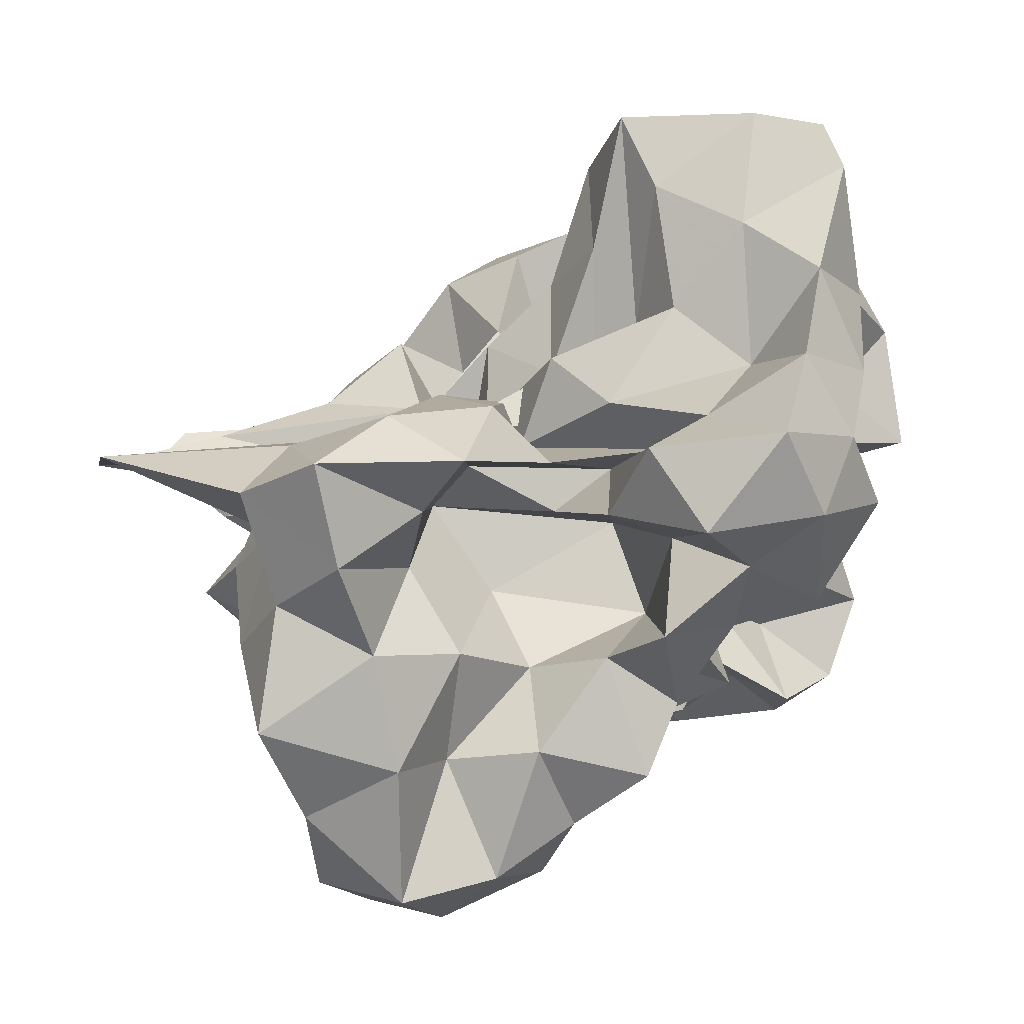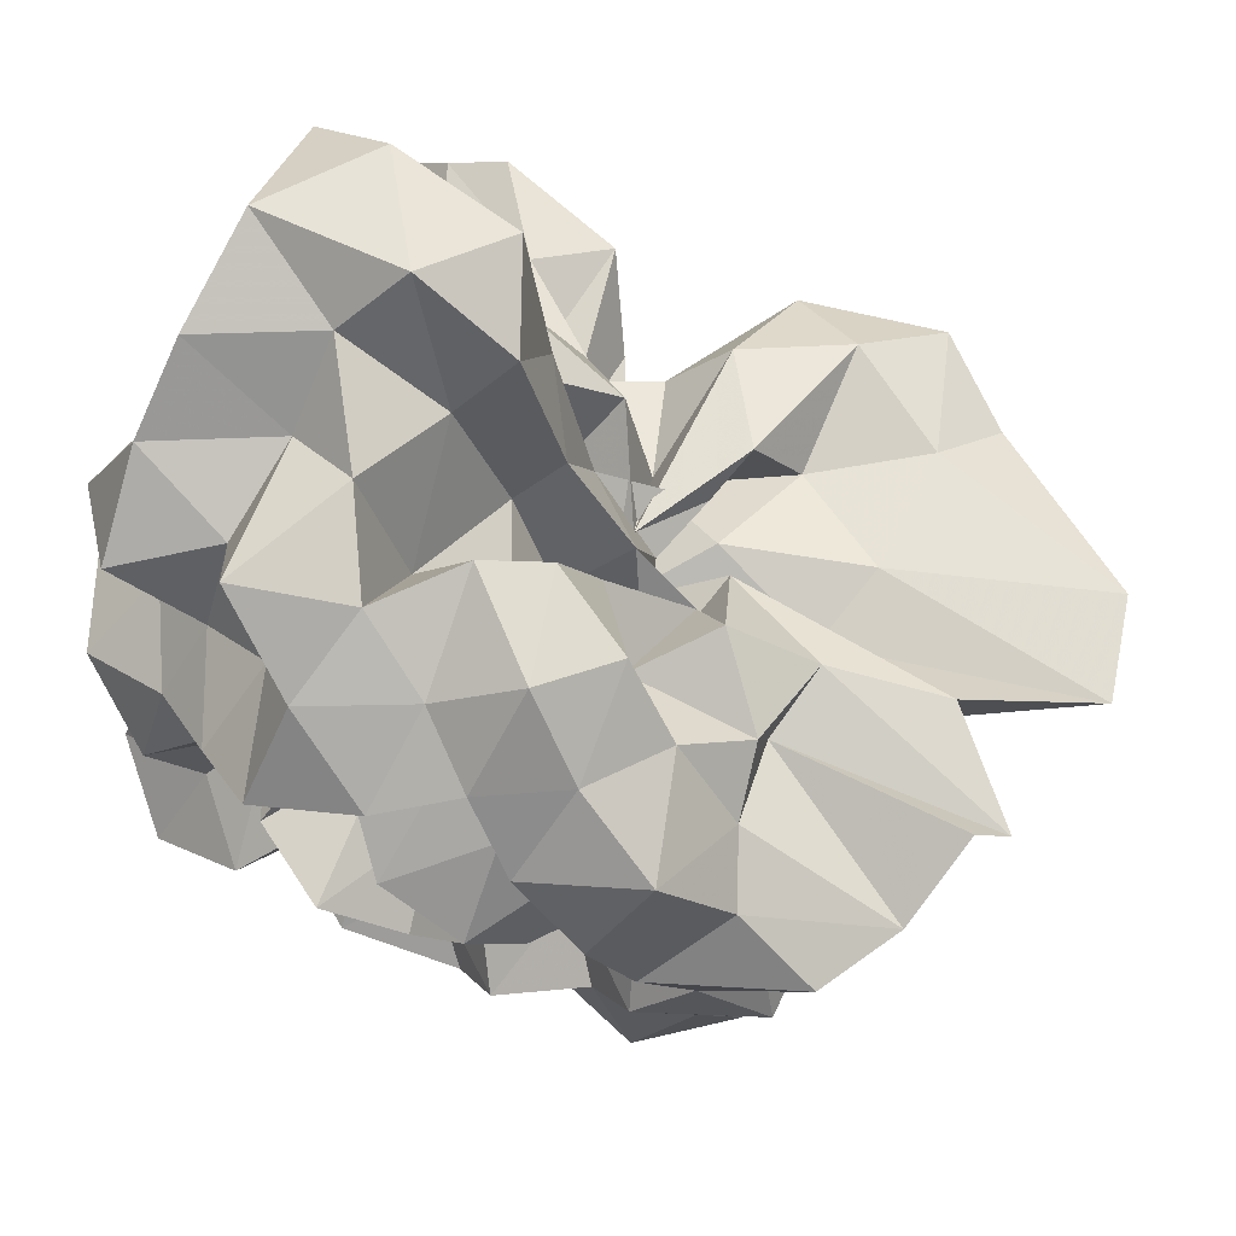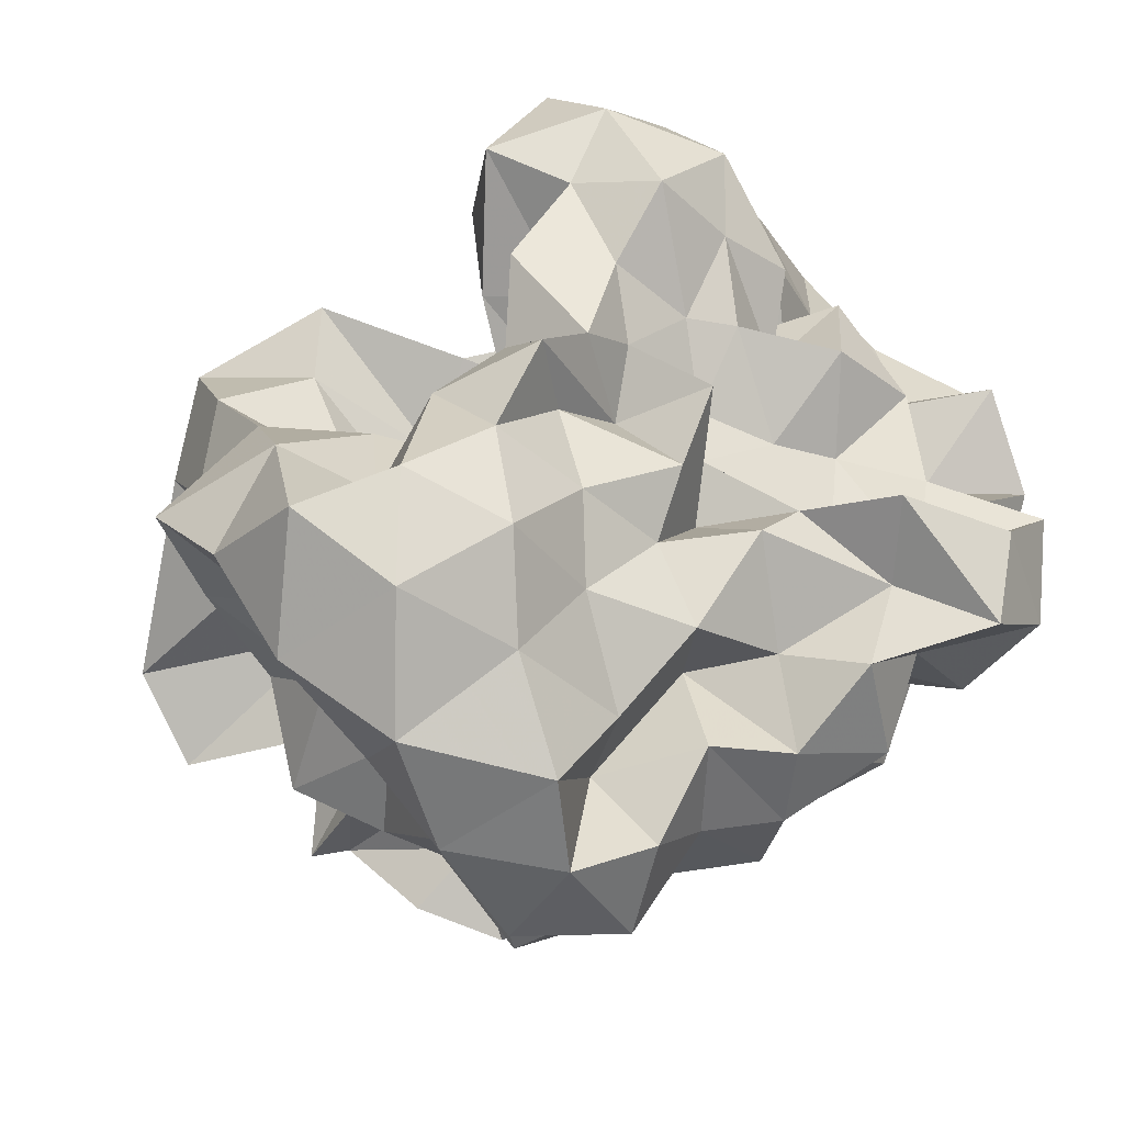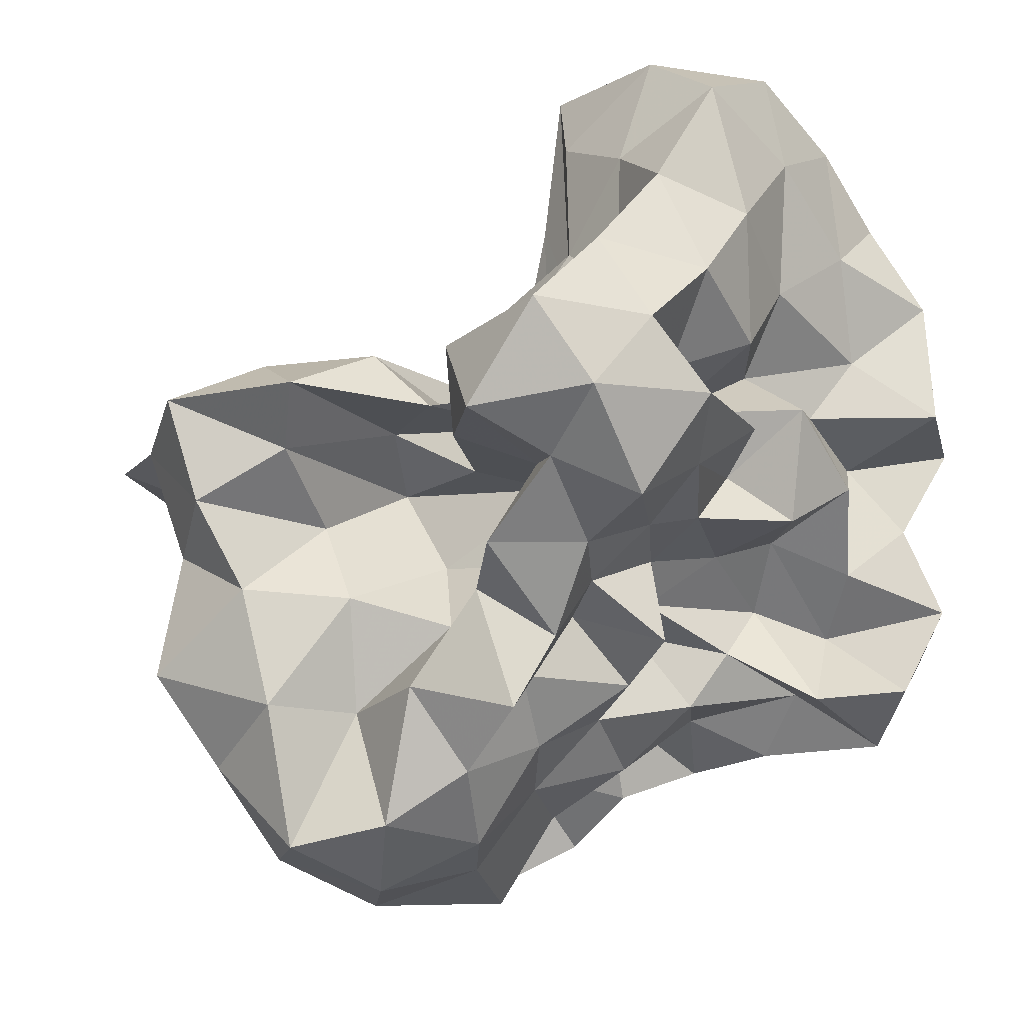
<metadata>
{"format":"obj","ext":"obj","renderer":"f3d","projection":"perspective","resolution":1024,"background":"white","views":[{"elev":3.7,"azim":1.6,"up":"+Y"},{"elev":60.6,"azim":-156.8,"up":"+Y"},{"elev":-78.5,"azim":38.4,"up":"+Y"},{"elev":-13.3,"azim":34.1,"up":"+Y"}]}
</metadata>
<code>
v -0.1017 -0.003985 0.5622
v -0.04153 -0.04267 -0.8055
v 0.964 0.03371 0.3894
v 0.781 0.2196 0.6534
v 0.9967 0.5086 0.7631
v 0.8331 0.8722 0.8075
v 0.5737 1.039 0.6332
v 0.2631 1.178 0.5054
v 0.1985 0.6671 0.3805
v 0.05787 0.2724 0.3175
v -0.4446 0.3181 0.3872
v -0.2124 0.132 0.4742
v -0.5226 0.2926 0.2688
v -1.004 0.2442 0.4127
v -1.744 0.1974 0.6556
v -1.115 -0.07215 0.7121
v -1.221 -0.4696 0.7917
v -1.026 -0.7034 0.6812
v -0.9759 -1.065 0.9312
v -0.6353 -1.371 0.9286
v -0.3043 -1.305 0.8126
v -0.0271 -1.125 0.7089
v 0.1237 -0.7818 0.589
v 0.2189 -0.5545 0.4107
v 0.4086 -0.4735 0.5797
v 0.6047 -0.2845 0.5092
v 0.8736 -0.1304 0.6274
v 0.5815 0.1626 0.3294
v 0.9555 0.3447 0.3902
v 1.007 0.7837 0.4929
v 0.9362 1.241 0.5964
v 0.621 1.44 0.4901
v 0.1415 1.438 0.3536
v 0.03907 0.956 0.3068
v -0.12 0.4966 0.2431
v -0.3614 0.2646 0.1602
v -0.2724 0.1538 0.01986
v -0.915 0.1532 0.1318
v -1.819 0.1496 0.297
v -1.125 0.1722 0.3543
v -1.287 -0.2217 0.4145
v -1.099 -0.4931 0.3114
v -0.9983 -0.9387 0.4368
v -0.9642 -1.37 0.5862
v -0.5153 -1.505 0.5565
v -0.1459 -1.348 0.4671
v 0.04965 -1.002 0.3721
v 0.3254 -0.7834 0.2026
v 0.5526 -0.6625 0.3263
v 0.4454 -0.349 0.2385
v 0.7224 -0.2502 0.3756
v 0.7308 -0.06596 0.178
v 0.7328 0.3388 0.0369
v 0.9355 0.6033 0.1234
v 1.005 1.057 0.1912
v 0.9033 1.429 0.1388
v 0.3726 1.445 0.1018
v 0.02107 1.271 0.05112
v -0.1197 0.8292 0.04792
v -0.3654 0.5959 -0.01229
v -0.4847 0.2062 -0.2203
v -0.6133 0.3586 0.1415
v -1.388 0.2514 0.06915
v -1.129 0.01291 0.001305
v -1.188 -0.04302 0.1093
v -1.45 -0.3522 0.07413
v -1.021 -0.6937 0.04334
v -0.991 -1.184 0.1446
v -0.8136 -1.52 0.1909
v -0.3674 -1.405 0.1624
v -0.128 -1.122 0.1338
v 0.1131 -0.8736 0.06829
v 0.2123 -0.5569 -0.02523
v 0.3596 -0.479 0.1256
v 0.5742 -0.3039 -0.008747
v 0.9442 -0.2355 0.08891
v 1.034 0.1445 0.1635
v 1.002 0.4358 -0.3067
v 1.048 0.7897 -0.1491
v 0.9607 1.243 -0.2307
v 0.5559 1.256 -0.05049
v 0.2094 1.011 -0.03147
v 0.0482 0.5849 0.004923
v -0.126 0.2811 -0.06972
v -0.5673 0.3727 -0.01623
v -0.7118 0.6067 -0.1565
v -0.9861 0.3754 -0.04533
v -1.689 0.1448 -0.2458
v -1.411 -0.07306 -0.1565
v -1.038 -0.285 -0.07994
v -1.244 -0.5835 -0.1908
v -1.044 -0.9661 -0.2328
v -0.9546 -1.382 -0.1823
v -0.5117 -1.498 -0.2106
v -0.2927 -1.181 -0.2394
v 0.05691 -1.024 -0.1975
v 0.3961 -0.8263 -0.1149
v 0.5185 -0.6326 -0.1788
v 0.5412 -0.4509 -0.3505
v 0.706 -0.2337 -0.1914
v 1.026 -0.07339 -0.1995
v 0.874 0.2199 -0.2043
v 1.217 0.6532 -0.4858
v 1.015 0.9985 -0.476
v 0.601 1.001 -0.2799
v 0.3355 1.125 -0.4077
v 0.176 0.7081 -0.4143
v -0.1285 0.4944 -0.3933
v -0.3324 0.6564 -0.1834
v -0.4781 0.4912 -0.3647
v -0.9186 0.4653 -0.3996
v -0.9193 0.2958 -0.3041
v -1.591 0.2495 -0.3343
v -0.9492 -0.04074 -0.3264
v -1.206 -0.3173 -0.4308
v -1.04 -0.6709 -0.5101
v -1.004 -1.194 -0.5821
v -0.6836 -1.387 -0.488
v -0.5172 -0.9759 -0.3834
v -0.09955 -0.7581 -0.3439
v 0.1882 -0.8171 -0.4734
v 0.6108 -0.7459 -0.5374
v 0.8187 -0.8099 -0.3075
v 0.727 -0.5379 -0.5723
v 0.9015 -0.3375 -0.4225
v 0.8555 0.09124 -0.5364
v 1.28 0.212 -0.4213
v 1.005 0.7436 -0.7719
v 0.6662 0.8502 -0.6006
v 0.5443 1.08 -0.8353
v 0.1737 0.9897 -0.7089
v -0.06563 1.048 -0.4756
v -0.2591 0.9566 -0.3422
v -0.5435 0.848 -0.492
v -0.7317 0.6013 -0.5743
v -0.9488 0.3309 -0.6142
v -1.491 0.06985 -0.6216
v -1.202 0.1058 -0.5746
v -1.055 -0.1563 -0.6896
v -1.173 -0.5243 -0.8023
v -0.9096 -0.8354 -0.7684
v -0.7043 -1.144 -0.8309
v -0.4403 -1.251 -0.6255
v -0.1416 -1.087 -0.5091
v 0.051 -0.9817 -0.7323
v 0.4119 -0.9486 -0.652
v 0.8118 -0.9245 -0.8091
v 1.019 -0.7553 -0.633
v 1.131 -0.4534 -0.7429
v 1.026 -0.1467 -0.652
v 1.146 0.1553 -0.7856
v 0.9818 0.3776 -0.5541
v 1.043 0.04606 0.8331
v 0.9336 0.2851 1.025
v 0.7625 0.5726 1.088
v 0.6006 0.5298 0.703
v 0.329 0.7367 0.5887
v -0.1144 0.5527 0.4935
v -0.2893 0.3835 0.1519
v -0.5223 0.4197 0.5571
v -0.6569 0.2152 0.653
v -1.027 0.2477 0.8784
v -1.173 0.09372 1.131
v -1.059 -0.3016 1.061
v -1.117 -0.7399 1.118
v -0.6365 -0.8816 1.068
v -0.4861 -0.8861 0.7503
v -0.1515 -0.8361 0.8835
v 0.2359 -0.9325 0.8102
v 0.3432 -0.6827 0.7131
v 0.5391 -0.3926 0.8087
v 0.8225 -0.2882 0.9191
v 0.8191 0.02689 1.208
v 0.6783 0.3136 1.352
v 0.4315 0.3579 0.9859
v 0.09643 0.3943 0.682
v -0.2282 0.2253 0.4503
v -0.3142 0.3872 0.8991
v -0.6665 0.3583 1.094
v -0.8933 0.2056 1.356
v -0.8238 -0.1561 1.266
v -0.7173 -0.467 1.126
v -0.4305 -0.4891 0.8703
v -0.1904 -0.574 0.5825
v 0.08891 -0.5072 0.8253
v 0.2873 -0.4065 1.049
v 0.5748 -0.1576 1.094
v 0.417 -0.02459 1.357
v 0.2238 0.2539 1.205
v 0.3005 0.2254 0.6221
v -0.1145 0.1854 0.829
v -0.3958 0.2116 1.277
v -0.5468 0.02965 1.11
v -0.6171 -0.1932 0.7776
v -0.3368 -0.3108 0.4072
v 0.2333 -0.3851 0.4706
v 0.3197 -0.08345 0.789
v 0.09002 0.01121 0.9711
v 0.1036 0.147 0.4828
v -0.4089 0.1638 0.6426
v -0.5562 0.001811 0.363
v 0.1125 -0.05953 0.3614
v 0.7203 0.5108 -0.7121
v 0.4553 0.6503 -0.8167
v 0.2804 0.8164 -0.996
v -0.07527 0.8372 -0.8466
v -0.3529 0.9627 -0.7451
v -0.5514 0.7104 -0.8645
v -0.8375 0.5077 -0.9795
v -1.039 0.219 -0.8359
v -1.322 0.04655 -0.901
v -0.9506 -0.2871 -0.9059
v -0.755 -0.5049 -0.9693
v -0.5768 -0.7216 -0.8563
v -0.3533 -0.9498 -0.7525
v -0.1323 -0.8588 -0.9173
v 0.2653 -0.7771 -0.9681
v 0.5335 -0.6571 -0.7925
v 0.9095 -0.6059 -0.9804
v 0.7781 -0.3235 -0.8218
v 0.8838 -0.0181 -0.9631
v 0.8195 0.2833 -0.8755
v 0.5848 0.3922 -1.044
v 0.3563 0.5156 -1.201
v -0.009071 0.6131 -1.137
v -0.2668 0.6825 -0.9986
v -0.4382 0.4607 -1.097
v -0.6808 0.23 -1.132
v -0.8091 -0.04363 -1.046
v -0.6727 -0.1907 -0.7107
v -0.4255 -0.5059 -0.6717
v -0.3085 -0.6306 -1.046
v 0.02739 -0.632 -0.7587
v 0.2823 -0.4422 -0.6784
v 0.5686 -0.4213 -1.053
v 0.5906 -0.1165 -0.6916
v 0.5258 0.1401 -0.7742
v 0.3017 0.2914 -0.8659
v 0.1192 0.3809 -0.9927
v -0.1128 0.4571 -0.7879
v -0.3119 0.2525 -0.9123
v -0.5217 0.06241 -0.8241
v -0.4182 -0.2547 -0.9794
v -0.1788 -0.3925 -0.8335
v 0.1243 -0.3814 -1.026
v 0.3396 -0.2095 -0.896
v 0.4297 0.04984 -1.048
v 0.1648 0.1098 -0.692
v -0.02129 0.1866 -1.15
v -0.2946 -0.001899 -1.152
v -0.0836 -0.1992 -1.115
v 0.1717 -0.03795 -1.207
f 3 28 4
f 4 28 29
f 4 29 5
f 5 29 30
f 5 30 6
f 6 30 31
f 6 31 7
f 7 31 32
f 7 32 8
f 8 32 33
f 8 33 9
f 9 33 34
f 9 34 10
f 10 34 35
f 10 35 11
f 11 35 36
f 11 36 12
f 12 36 37
f 12 37 13
f 13 37 38
f 13 38 14
f 14 38 39
f 14 39 15
f 15 39 40
f 15 40 16
f 16 40 41
f 16 41 17
f 17 41 42
f 17 42 18
f 18 42 43
f 18 43 19
f 19 43 44
f 19 44 20
f 20 44 45
f 20 45 21
f 21 45 46
f 21 46 22
f 22 46 47
f 22 47 23
f 23 47 48
f 23 48 24
f 24 48 49
f 24 49 25
f 25 49 50
f 25 50 26
f 26 50 51
f 26 51 27
f 27 51 52
f 27 52 3
f 3 52 28
f 28 53 29
f 29 53 54
f 29 54 30
f 30 54 55
f 30 55 31
f 31 55 56
f 31 56 32
f 32 56 57
f 32 57 33
f 33 57 58
f 33 58 34
f 34 58 59
f 34 59 35
f 35 59 60
f 35 60 36
f 36 60 61
f 36 61 37
f 37 61 62
f 37 62 38
f 38 62 63
f 38 63 39
f 39 63 64
f 39 64 40
f 40 64 65
f 40 65 41
f 41 65 66
f 41 66 42
f 42 66 67
f 42 67 43
f 43 67 68
f 43 68 44
f 44 68 69
f 44 69 45
f 45 69 70
f 45 70 46
f 46 70 71
f 46 71 47
f 47 71 72
f 47 72 48
f 48 72 73
f 48 73 49
f 49 73 74
f 49 74 50
f 50 74 75
f 50 75 51
f 51 75 76
f 51 76 52
f 52 76 77
f 52 77 28
f 28 77 53
f 53 78 54
f 54 78 79
f 54 79 55
f 55 79 80
f 55 80 56
f 56 80 81
f 56 81 57
f 57 81 82
f 57 82 58
f 58 82 83
f 58 83 59
f 59 83 84
f 59 84 60
f 60 84 85
f 60 85 61
f 61 85 86
f 61 86 62
f 62 86 87
f 62 87 63
f 63 87 88
f 63 88 64
f 64 88 89
f 64 89 65
f 65 89 90
f 65 90 66
f 66 90 91
f 66 91 67
f 67 91 92
f 67 92 68
f 68 92 93
f 68 93 69
f 69 93 94
f 69 94 70
f 70 94 95
f 70 95 71
f 71 95 96
f 71 96 72
f 72 96 97
f 72 97 73
f 73 97 98
f 73 98 74
f 74 98 99
f 74 99 75
f 75 99 100
f 75 100 76
f 76 100 101
f 76 101 77
f 77 101 102
f 77 102 53
f 53 102 78
f 78 103 79
f 79 103 104
f 79 104 80
f 80 104 105
f 80 105 81
f 81 105 106
f 81 106 82
f 82 106 107
f 82 107 83
f 83 107 108
f 83 108 84
f 84 108 109
f 84 109 85
f 85 109 110
f 85 110 86
f 86 110 111
f 86 111 87
f 87 111 112
f 87 112 88
f 88 112 113
f 88 113 89
f 89 113 114
f 89 114 90
f 90 114 115
f 90 115 91
f 91 115 116
f 91 116 92
f 92 116 117
f 92 117 93
f 93 117 118
f 93 118 94
f 94 118 119
f 94 119 95
f 95 119 120
f 95 120 96
f 96 120 121
f 96 121 97
f 97 121 122
f 97 122 98
f 98 122 123
f 98 123 99
f 99 123 124
f 99 124 100
f 100 124 125
f 100 125 101
f 101 125 126
f 101 126 102
f 102 126 127
f 102 127 78
f 78 127 103
f 103 128 104
f 104 128 129
f 104 129 105
f 105 129 130
f 105 130 106
f 106 130 131
f 106 131 107
f 107 131 132
f 107 132 108
f 108 132 133
f 108 133 109
f 109 133 134
f 109 134 110
f 110 134 135
f 110 135 111
f 111 135 136
f 111 136 112
f 112 136 137
f 112 137 113
f 113 137 138
f 113 138 114
f 114 138 139
f 114 139 115
f 115 139 140
f 115 140 116
f 116 140 141
f 116 141 117
f 117 141 142
f 117 142 118
f 118 142 143
f 118 143 119
f 119 143 144
f 119 144 120
f 120 144 145
f 120 145 121
f 121 145 146
f 121 146 122
f 122 146 147
f 122 147 123
f 123 147 148
f 123 148 124
f 124 148 149
f 124 149 125
f 125 149 150
f 125 150 126
f 126 150 151
f 126 151 127
f 127 151 152
f 127 152 103
f 103 152 128
f 153 154 173
f 154 174 173
f 154 155 174
f 155 175 174
f 155 156 175
f 156 176 175
f 156 157 176
f 157 158 176
f 158 177 176
f 158 159 177
f 159 178 177
f 159 160 178
f 160 179 178
f 160 161 179
f 161 162 179
f 162 180 179
f 162 163 180
f 163 181 180
f 163 164 181
f 164 182 181
f 164 165 182
f 165 166 182
f 166 183 182
f 166 167 183
f 167 184 183
f 167 168 184
f 168 185 184
f 168 169 185
f 169 170 185
f 170 186 185
f 170 171 186
f 171 187 186
f 171 172 187
f 172 173 187
f 172 153 173
f 173 174 188
f 174 189 188
f 174 175 189
f 175 190 189
f 175 176 190
f 176 177 190
f 177 191 190
f 177 178 191
f 178 192 191
f 178 179 192
f 179 180 192
f 180 193 192
f 180 181 193
f 181 194 193
f 181 182 194
f 182 183 194
f 183 195 194
f 183 184 195
f 184 196 195
f 184 185 196
f 185 186 196
f 186 197 196
f 186 187 197
f 187 188 197
f 187 173 188
f 188 189 198
f 189 199 198
f 189 190 199
f 190 191 199
f 191 200 199
f 191 192 200
f 192 193 200
f 193 201 200
f 193 194 201
f 194 195 201
f 195 202 201
f 195 196 202
f 196 197 202
f 197 198 202
f 197 188 198
f 203 223 204
f 204 223 224
f 204 224 205
f 205 224 225
f 205 225 206
f 206 225 226
f 206 226 207
f 207 226 208
f 208 226 227
f 208 227 209
f 209 227 228
f 209 228 210
f 210 228 229
f 210 229 211
f 211 229 212
f 212 229 230
f 212 230 213
f 213 230 231
f 213 231 214
f 214 231 232
f 214 232 215
f 215 232 216
f 216 232 233
f 216 233 217
f 217 233 234
f 217 234 218
f 218 234 235
f 218 235 219
f 219 235 220
f 220 235 236
f 220 236 221
f 221 236 237
f 221 237 222
f 222 237 223
f 222 223 203
f 223 238 224
f 224 238 239
f 224 239 225
f 225 239 240
f 225 240 226
f 226 240 227
f 227 240 241
f 227 241 228
f 228 241 242
f 228 242 229
f 229 242 230
f 230 242 243
f 230 243 231
f 231 243 244
f 231 244 232
f 232 244 233
f 233 244 245
f 233 245 234
f 234 245 246
f 234 246 235
f 235 246 236
f 236 246 247
f 236 247 237
f 237 247 238
f 237 238 223
f 238 248 239
f 239 248 249
f 239 249 240
f 240 249 241
f 241 249 250
f 241 250 242
f 242 250 243
f 243 250 251
f 243 251 244
f 244 251 245
f 245 251 252
f 245 252 246
f 246 252 247
f 247 252 248
f 247 248 238
f 3 4 153
f 153 4 154
f 4 5 154
f 154 5 155
f 5 6 155
f 155 6 156
f 6 7 156
f 156 7 157
f 7 8 157
f 8 9 157
f 157 9 158
f 9 10 158
f 158 10 159
f 10 11 159
f 159 11 160
f 11 12 160
f 160 12 161
f 12 13 161
f 13 14 161
f 161 14 162
f 14 15 162
f 162 15 163
f 15 16 163
f 163 16 164
f 16 17 164
f 164 17 165
f 17 18 165
f 18 19 165
f 165 19 166
f 19 20 166
f 166 20 167
f 20 21 167
f 167 21 168
f 21 22 168
f 168 22 169
f 22 23 169
f 23 24 169
f 169 24 170
f 24 25 170
f 170 25 171
f 25 26 171
f 171 26 172
f 26 27 172
f 172 27 153
f 27 3 153
f 128 203 129
f 129 203 204
f 129 204 130
f 130 204 205
f 130 205 131
f 131 205 206
f 131 206 132
f 132 206 207
f 132 207 133
f 133 207 134
f 134 207 208
f 134 208 135
f 135 208 209
f 135 209 136
f 136 209 210
f 136 210 137
f 137 210 211
f 137 211 138
f 138 211 139
f 139 211 212
f 139 212 140
f 140 212 213
f 140 213 141
f 141 213 214
f 141 214 142
f 142 214 215
f 142 215 143
f 143 215 144
f 144 215 216
f 144 216 145
f 145 216 217
f 145 217 146
f 146 217 218
f 146 218 147
f 147 218 219
f 147 219 148
f 148 219 149
f 149 219 220
f 149 220 150
f 150 220 221
f 150 221 151
f 151 221 222
f 151 222 152
f 152 222 203
f 152 203 128
f 198 199 1
f 199 200 1
f 200 201 1
f 201 202 1
f 202 198 1
f 249 248 2
f 250 249 2
f 251 250 2
f 252 251 2
f 248 252 2

</code>
